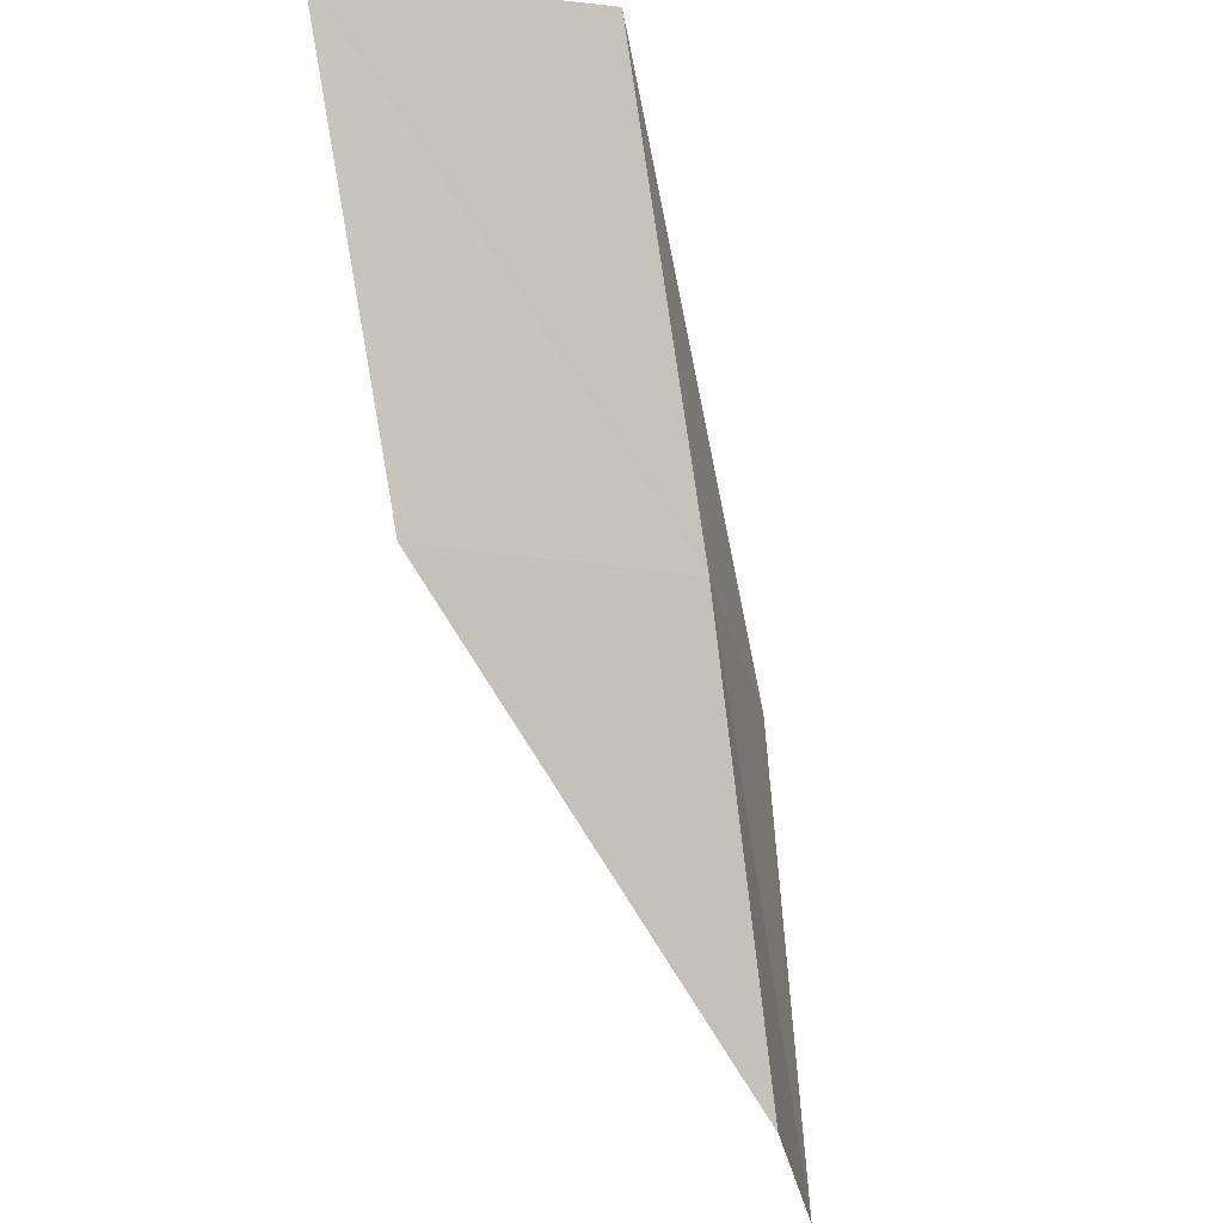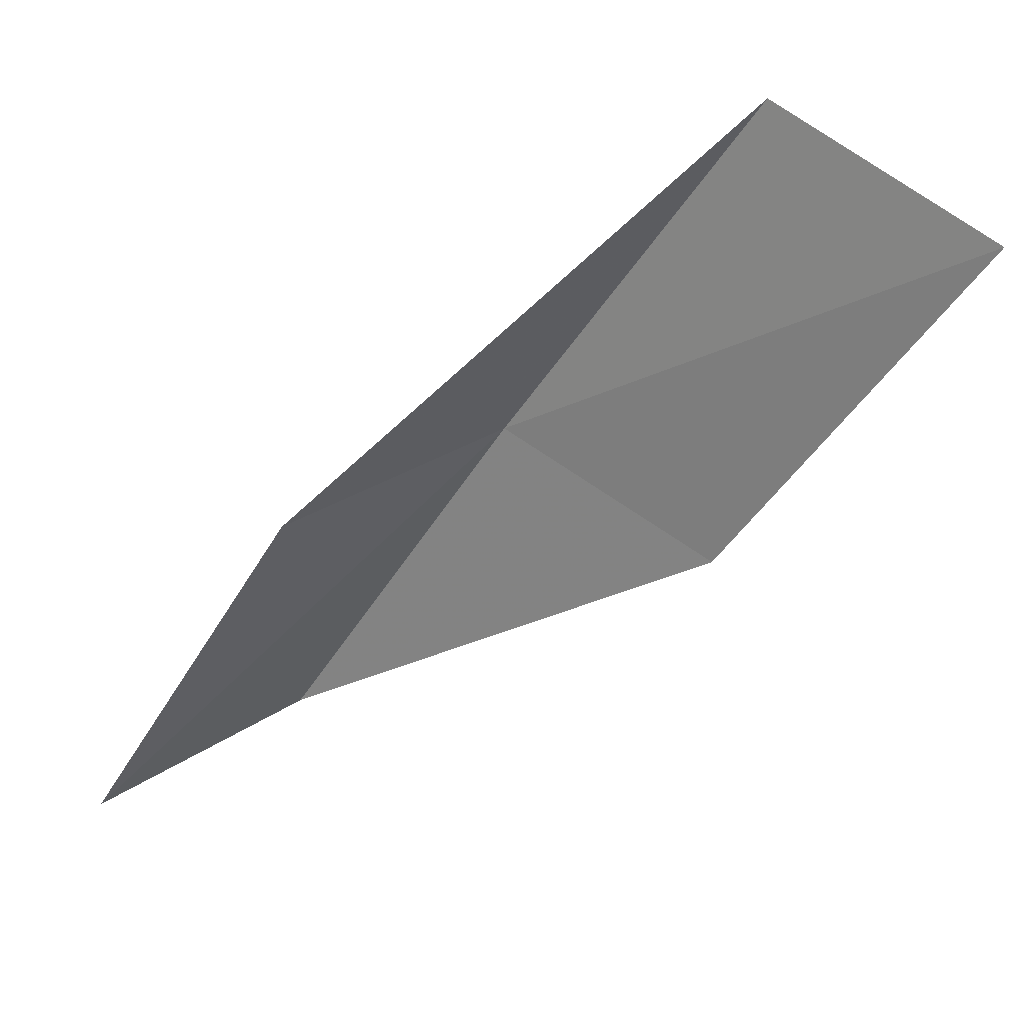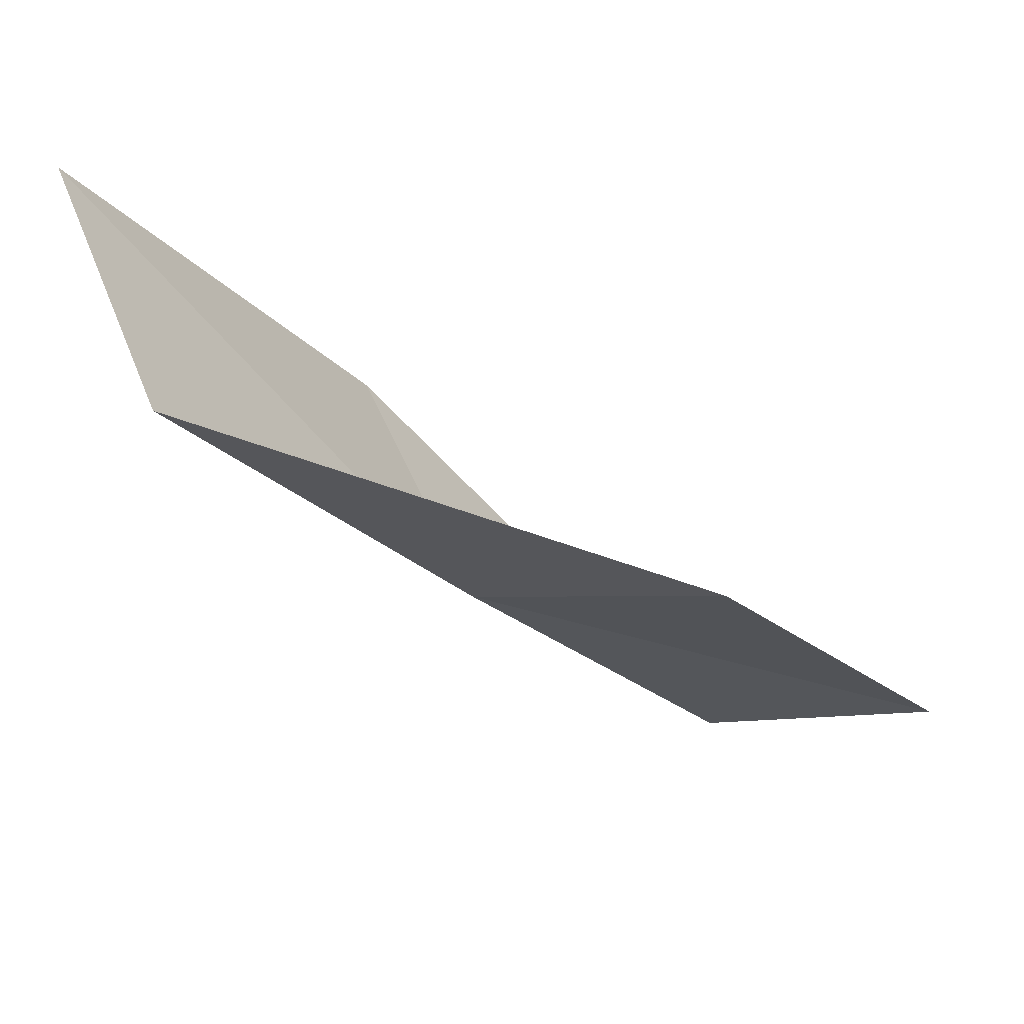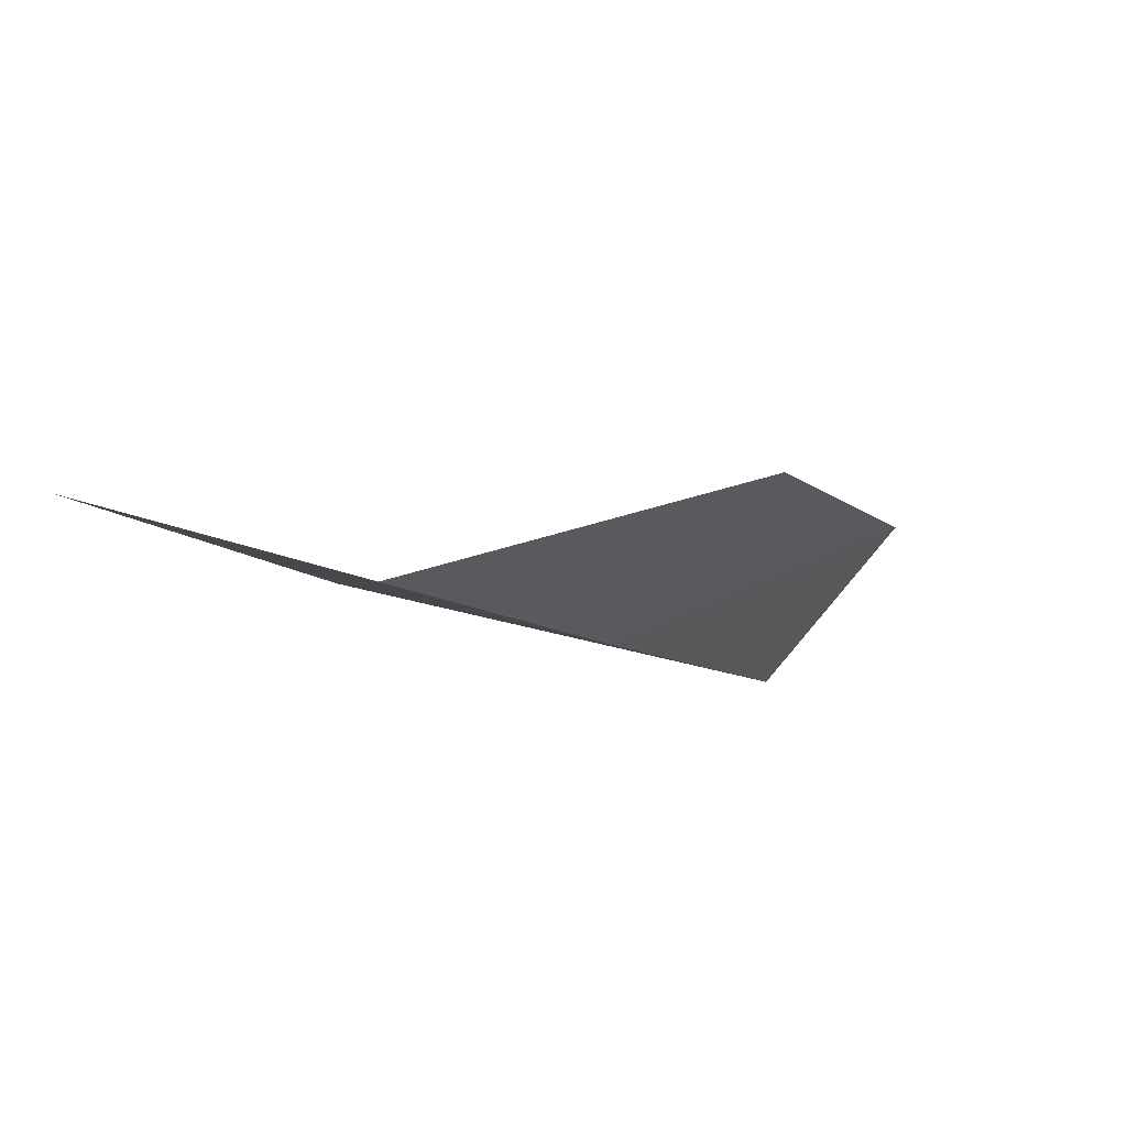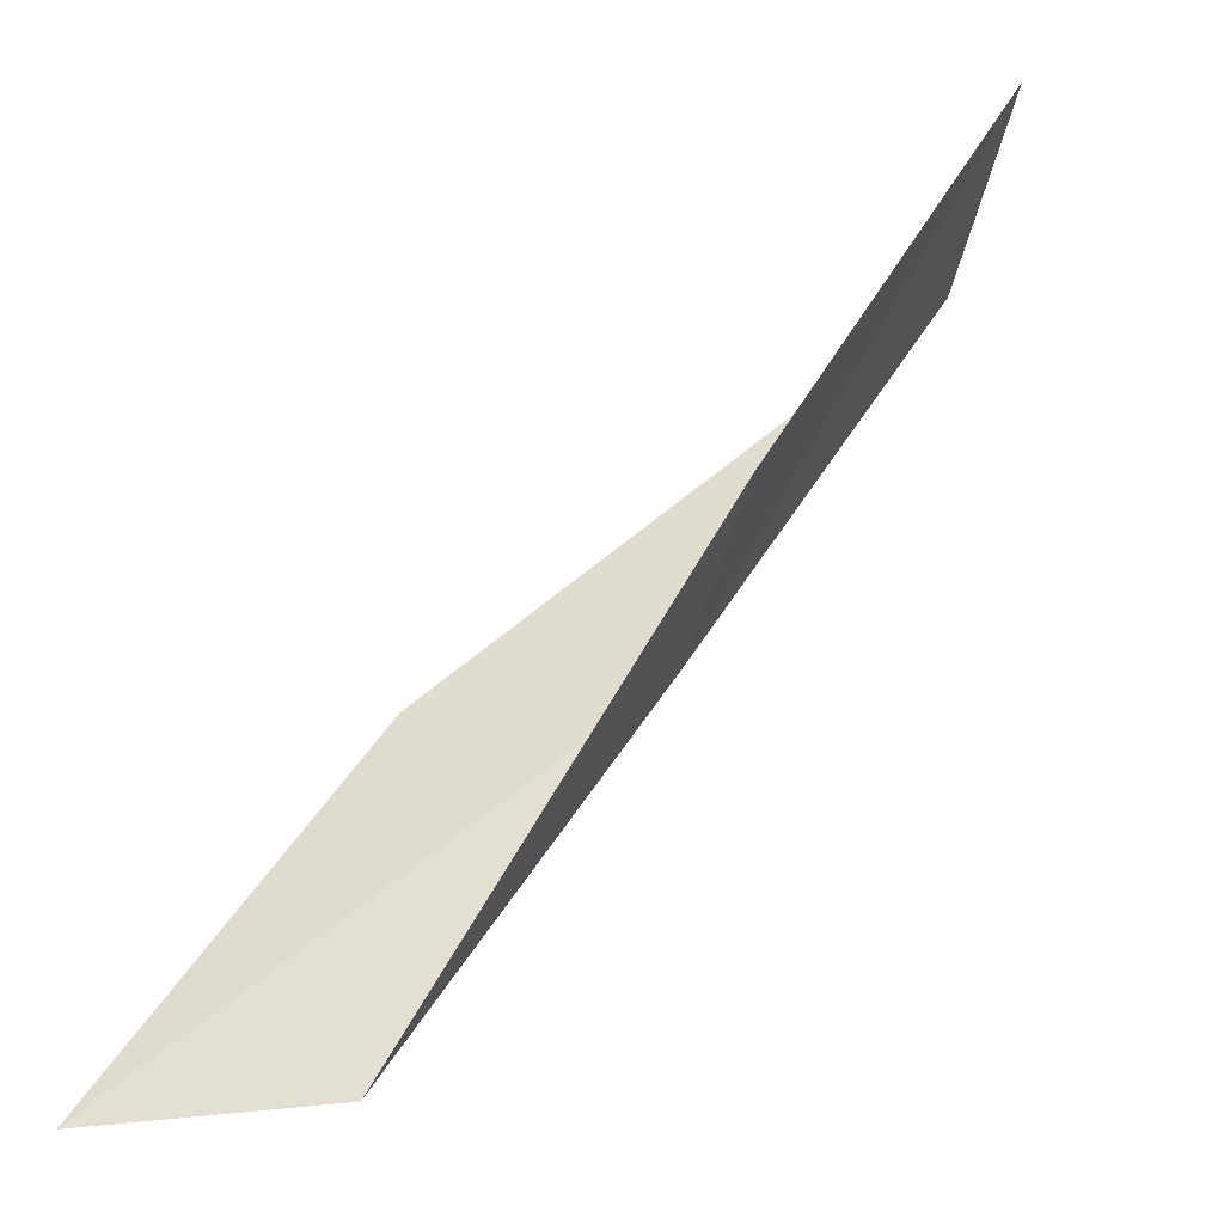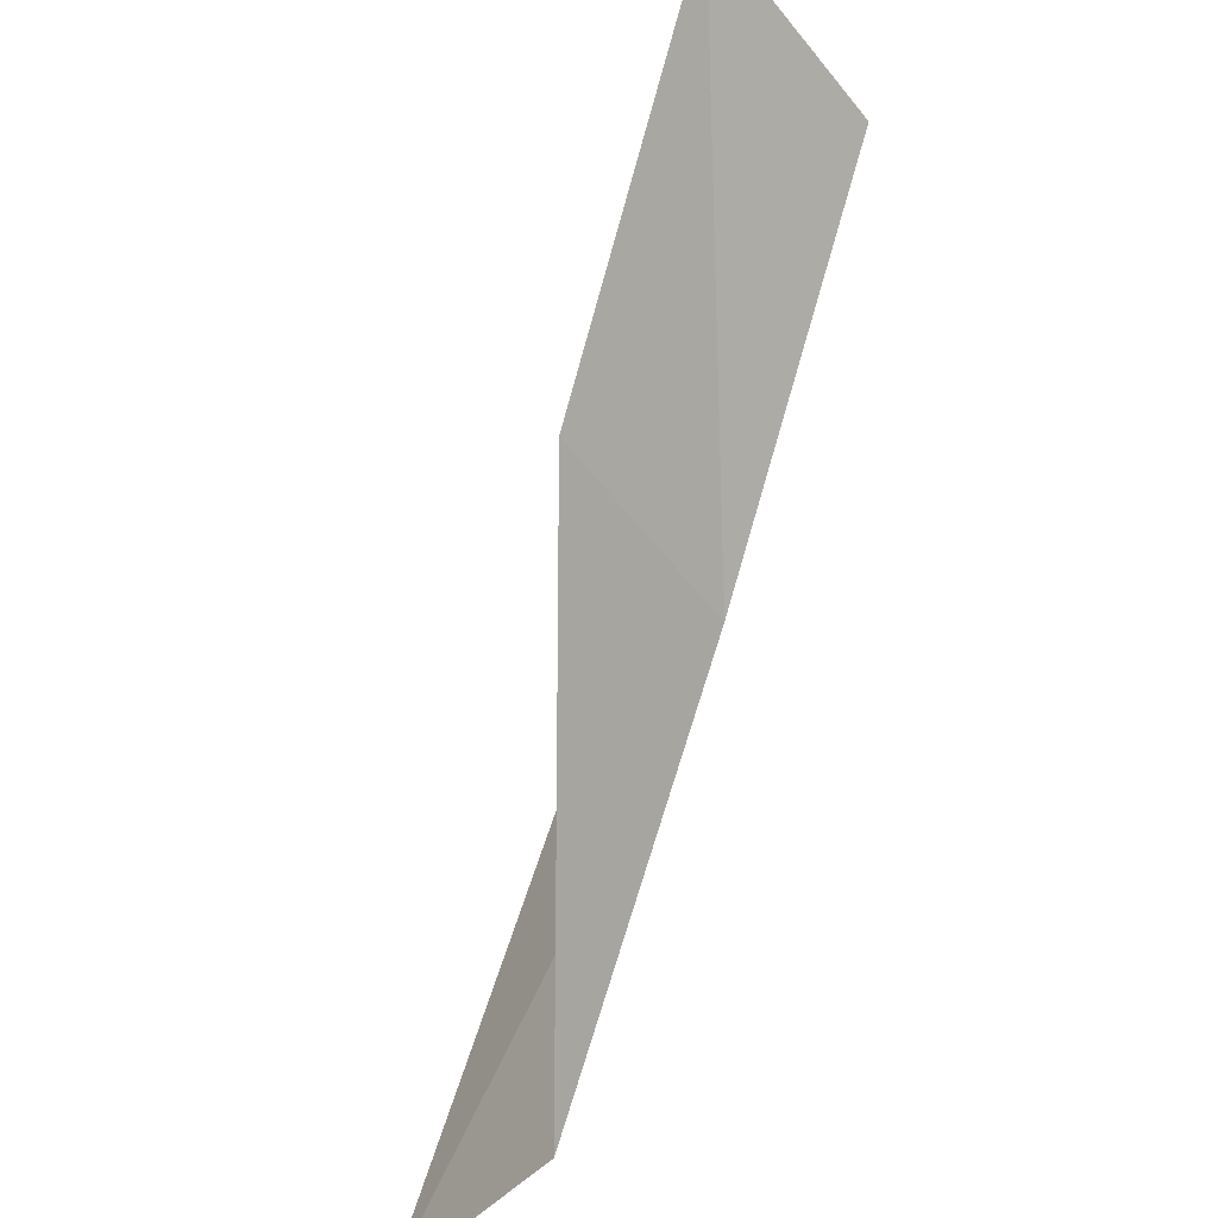
<metadata>
{"format":"obj","ext":"obj","renderer":"f3d","projection":"perspective","resolution":1024,"background":"white","views":[{"elev":-29.6,"azim":-125.1,"up":"+Z"},{"elev":59.9,"azim":104.4,"up":"+Z"},{"elev":66.1,"azim":-48.1,"up":"+Z"},{"elev":55.6,"azim":-97.9,"up":"+Z"},{"elev":-40.0,"azim":145.1,"up":"+Z"},{"elev":-42.4,"azim":-170.7,"up":"+Z"}]}
</metadata>
<code>
v -19.75 -16.91 12
v -18.84 -17.92 10
v -19.23 -15.68 12
v -17.92 -18.84 10
v -18.88 -17.87 12
v -20.03 -14.65 14
v -20.61 -15.85 14
f 1 3 2
f 1 2 4
f 1 4 5
f 1 6 3
f 1 7 6
f 1 5 7

</code>
